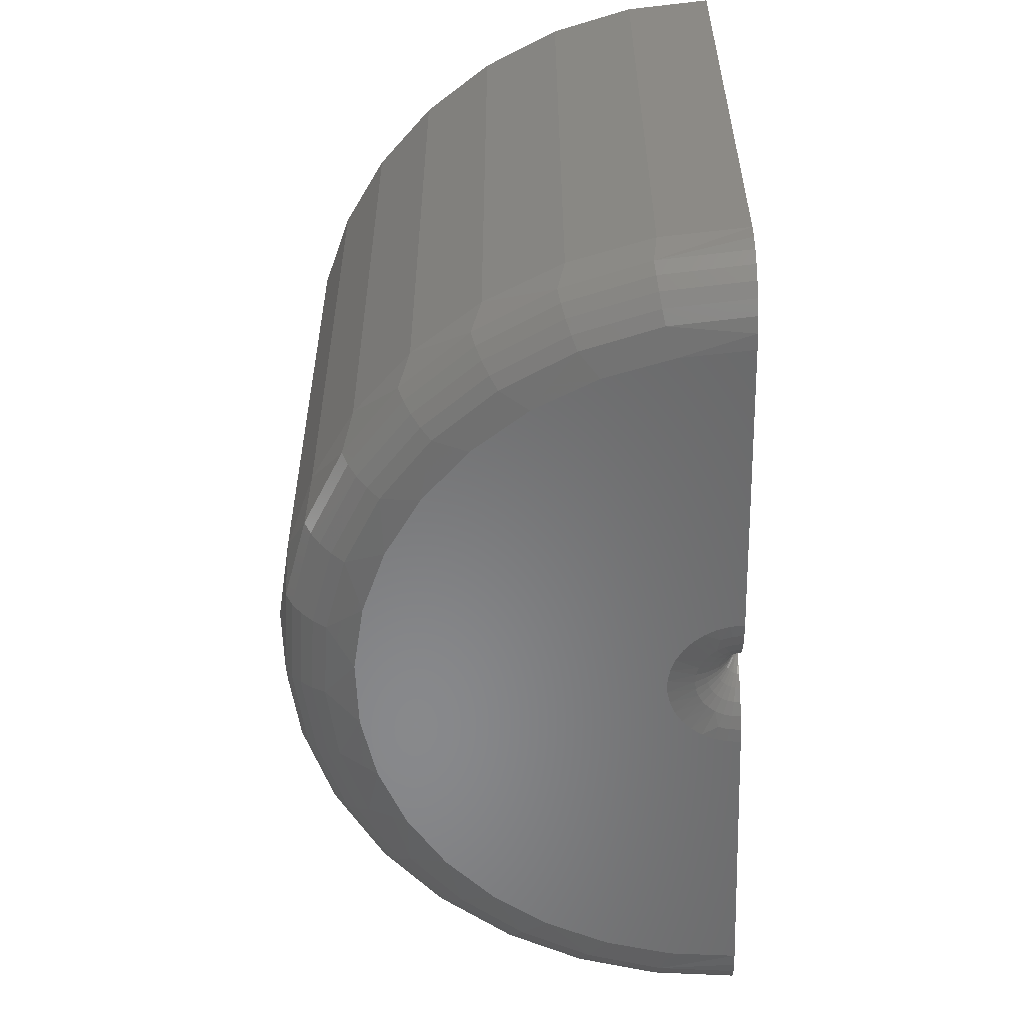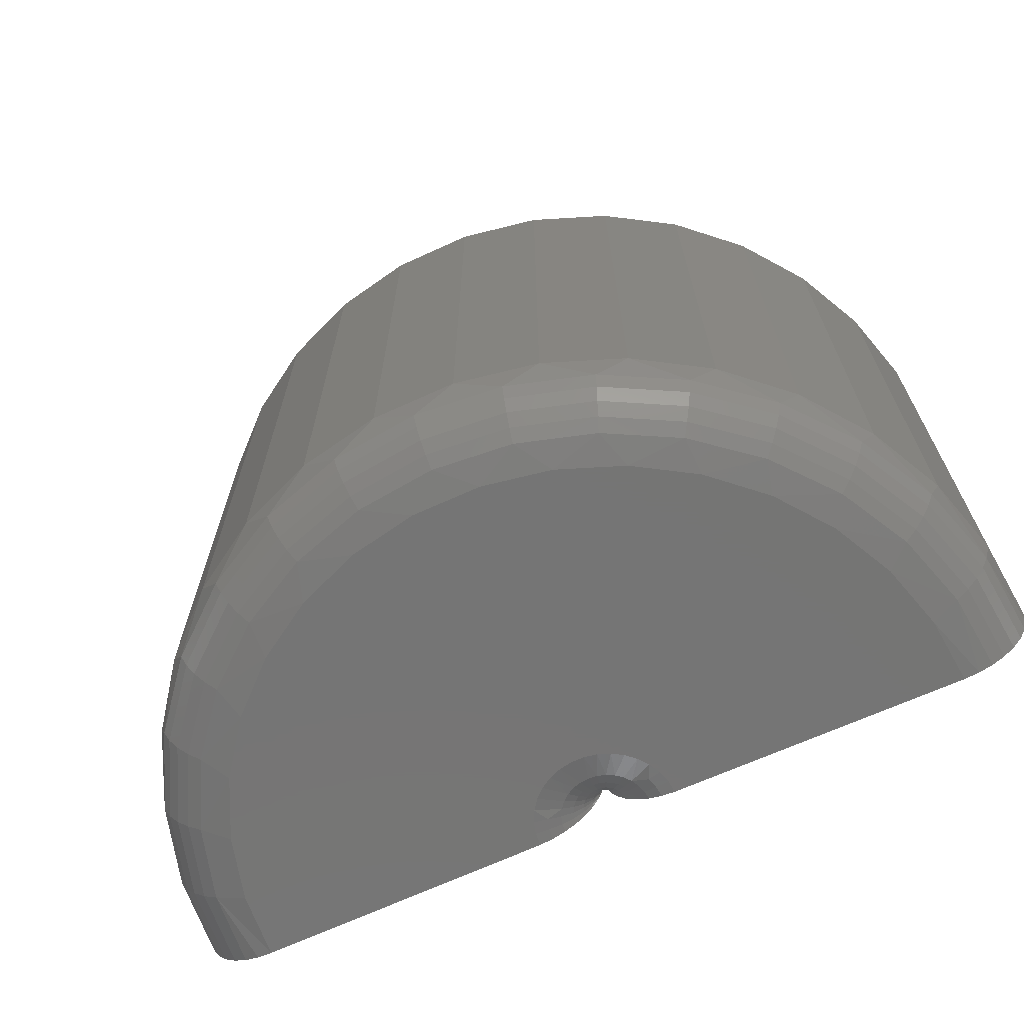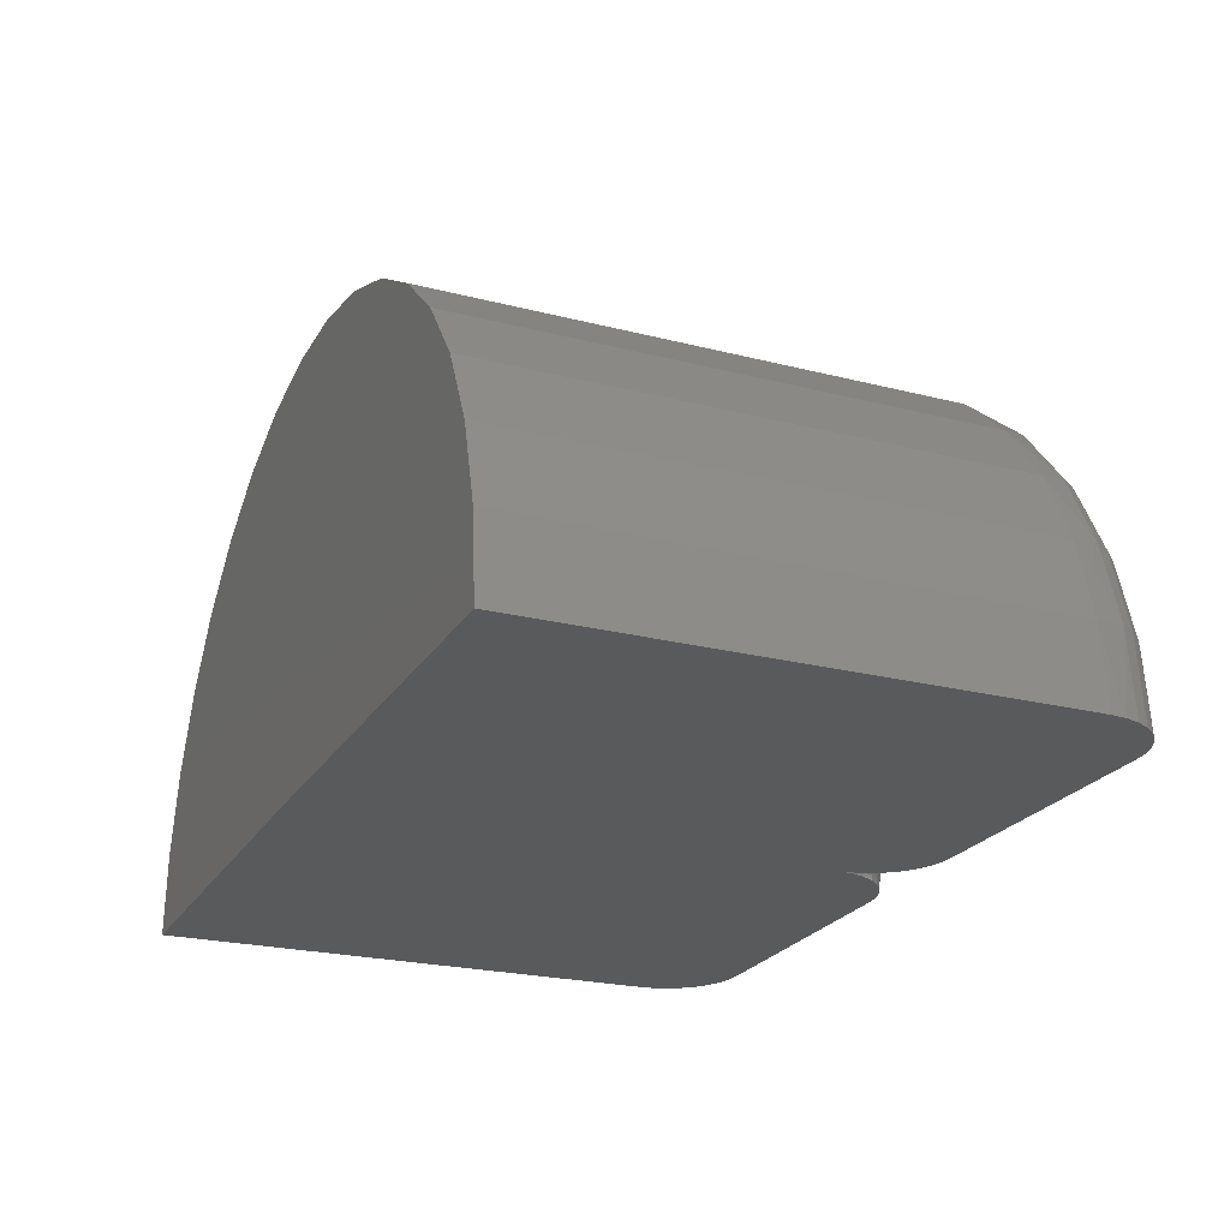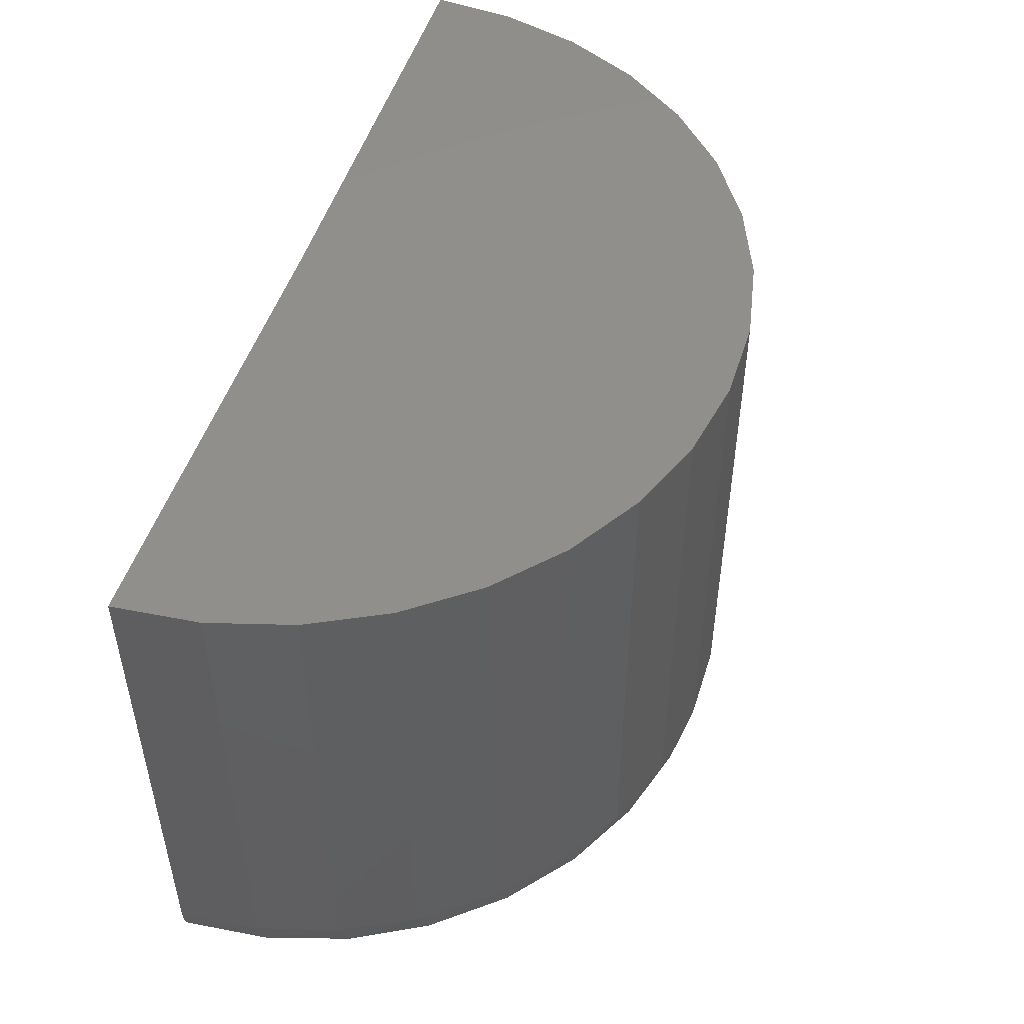
<metadata>
{"format":"stl","ext":"stl","renderer":"f3d","projection":"perspective","resolution":1024,"background":"white","views":[{"elev":-55.1,"azim":92.3,"up":"+Y"},{"elev":-67.5,"azim":25.0,"up":"+Y"},{"elev":-23.0,"azim":-113.5,"up":"+Z"},{"elev":49.8,"azim":-72.4,"up":"+Y"}]}
</metadata>
<code>
# stl→obj: 249 verts, 494 faces
v -0.001412 0.02869 -1.198e-05
v 0.2366 0.03098 -0.002944
v 0.2342 0.0232 -0.002915
v 0.0009215 0.0216 -4.074e-05
v 0.2304 0.01604 -0.002868
v 0.004535 0.01506 -8.525e-05
v 0.2253 0.009755 -0.002805
v 0.009301 0.009302 -0.000144
v 0.219 0.0046 -0.002727
v 0.01505 0.004535 -0.0002149
v 0.2118 0.0007701 -0.002639
v -0.002385 0.0361 0
v -0.002385 0.03906 0
v 0.2374 0.03906 -0.002954
v 0.02159 0.0009217 -0.0002954
v 0.204 -0.001588 -0.002543
v 0.196 -0.002385 -0.002444
v 0.0361 -0.002385 -0.0004741
v 0.02869 -0.001412 -0.0003829
v 0.2374 0.3203 -0.002954
v -0.002385 0.3203 0
v -0.239 0.0232 -1.341e-16
v -0.2414 0.03098 -1.354e-16
v -0.003358 0.02869 -5.511e-19
v -0.005691 0.0216 -1.873e-18
v -0.2352 0.01604 -1.319e-16
v -0.009305 0.01506 -3.92e-18
v -0.23 0.009755 -1.29e-16
v -0.01407 0.009302 -6.621e-18
v -0.2238 0.0046 -1.254e-16
v -0.01983 0.004535 -9.881e-18
v -0.2166 0.0007701 -1.214e-16
v -0.2422 0.03906 -1.359e-16
v -0.02637 0.0009217 -1.359e-17
v -0.03346 -0.001412 -1.761e-17
v -0.04087 -0.002385 0
v -0.2007 -0.002385 -1.124e-16
v -0.2088 -0.001588 -1.17e-16
v -0.2422 0.3203 0
v 0.2338 0.03906 0.04133
v 0.2338 0.3203 0.04133
v 0.2222 0.03906 0.08419
v 0.2222 0.3203 0.08419
v 0.2028 0.03906 0.1242
v 0.2028 0.3203 0.1242
v 0.1763 0.03906 0.1599
v 0.1763 0.3203 0.1599
v 0.1438 0.03906 0.1901
v 0.1438 0.3203 0.1901
v 0.1062 0.03906 0.2138
v 0.1062 0.3203 0.2138
v 0.06491 0.03906 0.2302
v 0.06491 0.3203 0.2302
v 0.0213 0.03906 0.2386
v 0.0213 0.3203 0.2386
v -0.02313 0.03906 0.2389
v -0.02313 0.3203 0.2389
v -0.06684 0.03906 0.231
v -0.06684 0.3203 0.231
v -0.1083 0.03906 0.2151
v -0.1083 0.3203 0.2151
v -0.1462 0.03906 0.1919
v -0.1462 0.3203 0.1919
v -0.1791 0.03906 0.1621
v -0.1791 0.3203 0.1621
v -0.206 0.03906 0.1267
v -0.206 0.3203 0.1267
v -0.2259 0.03906 0.08695
v -0.2259 0.3203 0.08695
v -0.2381 0.03906 0.04423
v -0.2381 0.3203 0.04423
v -0.002188 0.02869 0.0009528
v -0.03108 -0.001412 0.01194
v -0.03506 -0.002385 0.02033
v -0.03825 -0.002385 0.01396
v -0.03286 -0.001412 0.006087
v -0.02229 0.0009217 0.01337
v -0.03075 -0.002385 0.02601
v -0.02453 0.0009217 0.009211
v -0.01929 0.0009217 0.01701
v -0.02547 -0.002385 0.0308
v -0.01563 0.0009217 0.01999
v -0.01939 -0.002385 0.03453
v -0.01146 0.0009217 0.0222
v -0.01273 -0.002385 0.03707
v -0.006936 0.0009217 0.02354
v -0.005714 -0.002385 0.03834
v -0.002237 0.0009217 0.02398
v 0.001416 -0.002385 0.0383
v 0.002456 0.0009217 0.02349
v 0.008416 -0.002385 0.03694
v 0.006962 0.0009217 0.02208
v 0.01504 -0.002385 0.03431
v 0.01111 0.0009217 0.01983
v 0.02107 -0.002385 0.03051
v 0.01473 0.0009217 0.0168
v 0.0263 -0.002385 0.02566
v 0.01769 0.0009217 0.01312
v 0.02645 -0.001412 0.01158
v 0.03054 -0.002385 0.01993
v 0.03365 -0.002385 0.01351
v -0.04021 -0.002385 0.007099
v -0.008774 0.01506 0.002658
v -0.00513 0.0216 0.001843
v -0.007263 0.01506 0.004908
v -0.004211 0.0216 0.002756
v -0.005003 0.01506 0.006405
v -0.003012 0.0216 0.003247
v -0.002342 0.01506 0.00692
v -0.001717 0.0216 0.003239
v 0.0003124 0.01506 0.006373
v -0.0005246 0.0216 0.002734
v 0.002553 0.01506 0.004848
v 0.0003827 0.0216 0.001809
v 0.01987 0.0009217 0.008938
v 0.004037 0.01506 0.002579
v 0.03553 -0.002385 0.006633
v 0.02816 -0.001412 0.005711
v 0.02119 0.0009217 0.004406
v 0.01476 0.004535 0.003205
v 0.009103 0.009302 0.002147
v 0.004417 0.01506 0.001272
v -0.0259 0.0009217 0.004696
v -0.01949 0.004535 0.003416
v -0.01385 0.009302 0.002289
v -0.009171 0.01506 0.001355
v -0.01849 0.004535 0.006699
v -0.01318 0.009302 0.004489
v -0.01686 0.004535 0.009723
v -0.01209 0.009302 0.006515
v -0.00813 0.01506 0.003858
v -0.01468 0.004535 0.01237
v -0.01062 0.009302 0.008289
v -0.01202 0.004535 0.01454
v -0.00884 0.009302 0.009742
v -0.006207 0.01506 0.005768
v -0.008985 0.004535 0.01614
v -0.006807 0.009302 0.01082
v -0.005695 0.004535 0.01712
v -0.004603 0.009302 0.01147
v -0.003698 0.01506 0.006794
v -0.002277 0.004535 0.01744
v -0.002313 0.009302 0.01169
v 0.001136 0.004535 0.01708
v -2.553e-05 0.009302 0.01145
v -0.0009879 0.01506 0.006777
v 0.004413 0.004535 0.01606
v 0.00217 0.009302 0.01076
v 0.007427 0.004535 0.01442
v 0.00419 0.009302 0.009662
v 0.001508 0.01506 0.005721
v 0.01006 0.004535 0.01222
v 0.005955 0.009302 0.008187
v 0.01221 0.004535 0.009544
v 0.007397 0.009302 0.006395
v 0.003407 0.01506 0.003787
v 0.0138 0.004535 0.0065
v 0.00846 0.009302 0.004356
v 0.1833 -0.002385 0.06964
v -0.1872 -0.002385 0.07192
v 0.0172 -0.002385 0.1974
v -0.01954 -0.002385 0.1976
v 0.05328 -0.002385 0.1904
v 0.193 -0.002385 0.03418
v -0.1973 -0.002385 0.03659
v -0.0557 -0.002385 0.1911
v -0.09003 -0.002385 0.1779
v 0.08744 -0.002385 0.1768
v -0.1213 -0.002385 0.1587
v 0.1185 -0.002385 0.1572
v -0.1486 -0.002385 0.1341
v 0.1455 -0.002385 0.1322
v -0.1708 -0.002385 0.1048
v 0.1673 -0.002385 0.1027
v -0.2125 0.0007701 0.04195
v 0.2302 0.0232 0.04348
v -0.2344 0.0232 0.04635
v -0.2002 0.0007701 0.08228
v -0.2209 0.0232 0.0909
v -0.1802 0.0007701 0.1194
v -0.1988 0.0232 0.1319
v -0.1534 0.0007701 0.1519
v -0.1692 0.0232 0.1678
v -0.1207 0.0007701 0.1786
v -0.1331 0.0232 0.1973
v -0.08345 0.0007701 0.1983
v -0.09193 0.0232 0.219
v -0.04304 0.0007701 0.2103
v -0.0473 0.0232 0.2323
v -0.001065 0.0007701 0.2142
v -0.0009271 0.0232 0.2366
v 0.04086 0.0007701 0.2098
v 0.04539 0.0232 0.2318
v 0.08111 0.0007701 0.1973
v 0.08986 0.0232 0.2179
v 0.1181 0.0007701 0.1771
v 0.1308 0.0232 0.1956
v 0.1505 0.0007701 0.1501
v 0.1665 0.0232 0.1658
v 0.1769 0.0007701 0.1172
v 0.1957 0.0232 0.1295
v 0.1964 0.0007701 0.07984
v 0.2172 0.0232 0.0882
v 0.2082 0.0007701 0.03936
v 0.2265 0.01604 0.04278
v 0.2214 0.009755 0.04183
v 0.2152 0.0046 0.04068
v -0.2307 0.01604 0.0456
v -0.2256 0.009755 0.04459
v -0.2195 0.0046 0.04336
v -0.2173 0.01604 0.08943
v -0.2126 0.009755 0.08745
v -0.2068 0.0046 0.08503
v -0.1957 0.01604 0.1298
v -0.1914 0.009755 0.1269
v -0.1862 0.0046 0.1234
v -0.1665 0.01604 0.1651
v -0.1629 0.009755 0.1615
v -0.1584 0.0046 0.157
v -0.131 0.01604 0.1941
v -0.1281 0.009755 0.1898
v -0.1247 0.0046 0.1845
v -0.09049 0.01604 0.2155
v -0.08854 0.009755 0.2107
v -0.08616 0.0046 0.2049
v -0.04657 0.01604 0.2286
v -0.0456 0.009755 0.2235
v -0.0444 0.0046 0.2174
v -0.0009507 0.01604 0.2328
v -0.0009825 0.009755 0.2277
v -0.001021 0.0046 0.2214
v 0.04462 0.01604 0.228
v 0.04358 0.009755 0.223
v 0.04231 0.0046 0.2168
v 0.08836 0.01604 0.2144
v 0.08635 0.009755 0.2097
v 0.08391 0.0046 0.2039
v 0.1286 0.01604 0.1925
v 0.1257 0.009755 0.1882
v 0.1222 0.0046 0.183
v 0.1638 0.01604 0.1631
v 0.1601 0.009755 0.1595
v 0.1556 0.0046 0.1551
v 0.1925 0.01604 0.1274
v 0.1882 0.009755 0.1246
v 0.1829 0.0046 0.1211
v 0.2137 0.01604 0.08677
v 0.2089 0.009755 0.08485
v 0.203 0.0046 0.08251
f 1 2 3
f 1 3 4
f 4 3 5
f 4 5 6
f 6 5 7
f 6 7 8
f 8 7 9
f 8 9 10
f 10 9 11
f 12 13 14
f 12 14 2
f 12 2 1
f 15 10 11
f 15 11 16
f 15 16 17
f 15 17 18
f 15 18 19
f 14 13 20
f 20 13 21
f 22 23 24
f 25 22 24
f 26 22 25
f 27 26 25
f 28 26 27
f 29 28 27
f 30 28 29
f 31 30 29
f 32 30 31
f 12 24 23
f 12 23 33
f 12 33 13
f 34 35 36
f 34 36 37
f 34 37 38
f 34 38 32
f 34 32 31
f 33 39 13
f 13 39 21
f 14 20 40
f 40 20 41
f 40 41 42
f 42 41 43
f 42 43 44
f 44 43 45
f 44 45 46
f 46 45 47
f 46 47 48
f 48 47 49
f 48 49 50
f 50 49 51
f 50 51 52
f 52 51 53
f 52 53 54
f 54 53 55
f 54 55 56
f 56 55 57
f 56 57 58
f 58 57 59
f 58 59 60
f 60 59 61
f 60 61 62
f 62 61 63
f 62 63 64
f 64 63 65
f 64 65 66
f 66 65 67
f 66 67 68
f 68 67 69
f 68 69 70
f 70 69 71
f 70 71 33
f 33 71 39
f 21 41 20
f 53 57 55
f 21 39 41
f 41 39 71
f 41 71 43
f 43 71 69
f 43 69 45
f 45 69 67
f 45 67 47
f 47 67 65
f 47 65 49
f 49 65 63
f 49 63 51
f 51 63 61
f 51 61 53
f 53 61 59
f 53 59 57
f 12 72 24
f 12 1 72
f 73 74 75
f 73 75 76
f 77 78 74
f 77 74 73
f 77 73 79
f 80 81 78
f 80 78 77
f 82 83 81
f 82 81 80
f 84 85 83
f 84 83 82
f 86 87 85
f 86 85 84
f 88 89 87
f 88 87 86
f 90 91 89
f 90 89 88
f 92 93 91
f 92 91 90
f 94 95 93
f 94 93 92
f 96 97 95
f 96 95 94
f 98 99 100
f 100 97 98
f 98 97 96
f 99 101 100
f 76 75 102
f 103 25 104
f 104 25 24
f 105 104 106
f 106 104 24
f 106 24 72
f 107 106 108
f 108 106 72
f 109 108 110
f 110 108 72
f 111 110 112
f 112 110 72
f 112 72 1
f 113 112 114
f 114 112 1
f 99 98 115
f 116 114 4
f 4 114 1
f 117 101 99
f 117 99 118
f 18 117 19
f 19 117 118
f 19 118 15
f 15 118 119
f 15 119 10
f 10 119 120
f 10 120 8
f 8 120 121
f 8 121 6
f 6 121 122
f 6 122 4
f 102 36 76
f 76 36 35
f 76 35 123
f 123 35 34
f 123 34 124
f 124 34 31
f 124 31 125
f 125 31 29
f 125 29 126
f 126 29 27
f 126 27 25
f 73 76 79
f 79 76 123
f 79 123 127
f 127 123 124
f 127 124 128
f 128 124 125
f 128 125 103
f 103 125 126
f 103 126 25
f 77 79 129
f 129 79 127
f 129 127 130
f 130 127 128
f 130 128 131
f 131 128 103
f 131 103 104
f 80 77 132
f 132 77 129
f 132 129 133
f 133 129 130
f 133 130 105
f 105 130 131
f 105 131 104
f 82 80 134
f 134 80 132
f 134 132 135
f 135 132 133
f 135 133 136
f 136 133 105
f 136 105 106
f 84 82 137
f 137 82 134
f 137 134 138
f 138 134 135
f 138 135 107
f 107 135 136
f 107 136 106
f 86 84 139
f 139 84 137
f 139 137 140
f 140 137 138
f 140 138 141
f 141 138 107
f 141 107 108
f 88 86 142
f 142 86 139
f 142 139 143
f 143 139 140
f 143 140 109
f 109 140 141
f 109 141 108
f 90 88 144
f 144 88 142
f 144 142 145
f 145 142 143
f 145 143 146
f 146 143 109
f 146 109 110
f 92 90 147
f 147 90 144
f 147 144 148
f 148 144 145
f 148 145 111
f 111 145 146
f 111 146 110
f 94 92 149
f 149 92 147
f 149 147 150
f 150 147 148
f 150 148 151
f 151 148 111
f 151 111 112
f 96 94 152
f 152 94 149
f 152 149 153
f 153 149 150
f 153 150 113
f 113 150 151
f 113 151 112
f 98 96 154
f 154 96 152
f 154 152 155
f 155 152 153
f 155 153 156
f 156 153 113
f 156 113 114
f 115 98 157
f 157 98 154
f 157 154 158
f 158 154 155
f 158 155 116
f 116 155 156
f 116 156 114
f 118 99 119
f 119 99 115
f 119 115 120
f 120 115 157
f 120 157 121
f 121 157 158
f 121 158 122
f 122 158 116
f 122 116 4
f 36 102 37
f 117 18 17
f 89 91 159
f 87 89 159
f 159 160 87
f 161 162 163
f 85 87 160
f 164 159 91
f 164 91 93
f 164 93 95
f 164 95 97
f 164 97 100
f 164 100 101
f 164 101 117
f 164 117 17
f 165 37 102
f 165 102 75
f 165 75 74
f 165 74 78
f 165 78 81
f 165 81 83
f 165 83 85
f 165 85 160
f 162 166 163
f 163 166 167
f 163 167 168
f 168 167 169
f 168 169 170
f 170 169 171
f 170 171 172
f 172 171 173
f 172 173 174
f 174 173 160
f 174 160 159
f 37 175 38
f 37 165 175
f 14 176 2
f 14 40 176
f 160 175 165
f 177 68 70
f 177 70 23
f 177 23 22
f 173 178 160
f 179 66 68
f 179 68 177
f 171 180 173
f 181 64 66
f 181 66 179
f 169 182 171
f 183 62 64
f 183 64 181
f 167 184 169
f 185 60 62
f 185 62 183
f 166 186 167
f 187 58 60
f 187 60 185
f 162 188 166
f 189 56 58
f 189 58 187
f 161 190 162
f 191 54 56
f 191 56 189
f 163 192 161
f 193 52 54
f 193 54 191
f 168 194 163
f 195 50 52
f 195 52 193
f 170 196 168
f 197 48 50
f 197 50 195
f 172 198 170
f 199 46 48
f 199 48 197
f 174 200 172
f 201 44 46
f 201 46 199
f 159 202 174
f 203 42 44
f 203 44 201
f 164 16 204
f 164 204 159
f 176 40 42
f 176 42 203
f 2 176 3
f 17 16 164
f 33 23 70
f 3 176 5
f 5 176 205
f 5 205 7
f 7 205 206
f 7 206 9
f 9 206 207
f 9 207 11
f 11 207 204
f 11 204 16
f 177 22 208
f 208 22 26
f 208 26 209
f 209 26 28
f 209 28 210
f 210 28 30
f 210 30 175
f 175 30 32
f 175 32 38
f 179 177 211
f 211 177 208
f 211 208 212
f 212 208 209
f 212 209 213
f 213 209 210
f 213 210 178
f 178 210 175
f 178 175 160
f 181 179 214
f 214 179 211
f 214 211 215
f 215 211 212
f 215 212 216
f 216 212 213
f 216 213 180
f 180 213 178
f 180 178 173
f 183 181 217
f 217 181 214
f 217 214 218
f 218 214 215
f 218 215 219
f 219 215 216
f 219 216 182
f 182 216 180
f 182 180 171
f 185 183 220
f 220 183 217
f 220 217 221
f 221 217 218
f 221 218 222
f 222 218 219
f 222 219 184
f 184 219 182
f 184 182 169
f 187 185 223
f 223 185 220
f 223 220 224
f 224 220 221
f 224 221 225
f 225 221 222
f 225 222 186
f 186 222 184
f 186 184 167
f 189 187 226
f 226 187 223
f 226 223 227
f 227 223 224
f 227 224 228
f 228 224 225
f 228 225 188
f 188 225 186
f 188 186 166
f 191 189 229
f 229 189 226
f 229 226 230
f 230 226 227
f 230 227 231
f 231 227 228
f 231 228 190
f 190 228 188
f 190 188 162
f 193 191 232
f 232 191 229
f 232 229 233
f 233 229 230
f 233 230 234
f 234 230 231
f 234 231 192
f 192 231 190
f 192 190 161
f 195 193 235
f 235 193 232
f 235 232 236
f 236 232 233
f 236 233 237
f 237 233 234
f 237 234 194
f 194 234 192
f 194 192 163
f 197 195 238
f 238 195 235
f 238 235 239
f 239 235 236
f 239 236 240
f 240 236 237
f 240 237 196
f 196 237 194
f 196 194 168
f 199 197 241
f 241 197 238
f 241 238 242
f 242 238 239
f 242 239 243
f 243 239 240
f 243 240 198
f 198 240 196
f 198 196 170
f 201 199 244
f 244 199 241
f 244 241 245
f 245 241 242
f 245 242 246
f 246 242 243
f 246 243 200
f 200 243 198
f 200 198 172
f 203 201 247
f 247 201 244
f 247 244 248
f 248 244 245
f 248 245 249
f 249 245 246
f 249 246 202
f 202 246 200
f 202 200 174
f 176 203 205
f 205 203 247
f 205 247 206
f 206 247 248
f 206 248 207
f 207 248 249
f 207 249 204
f 204 249 202
f 204 202 159

</code>
